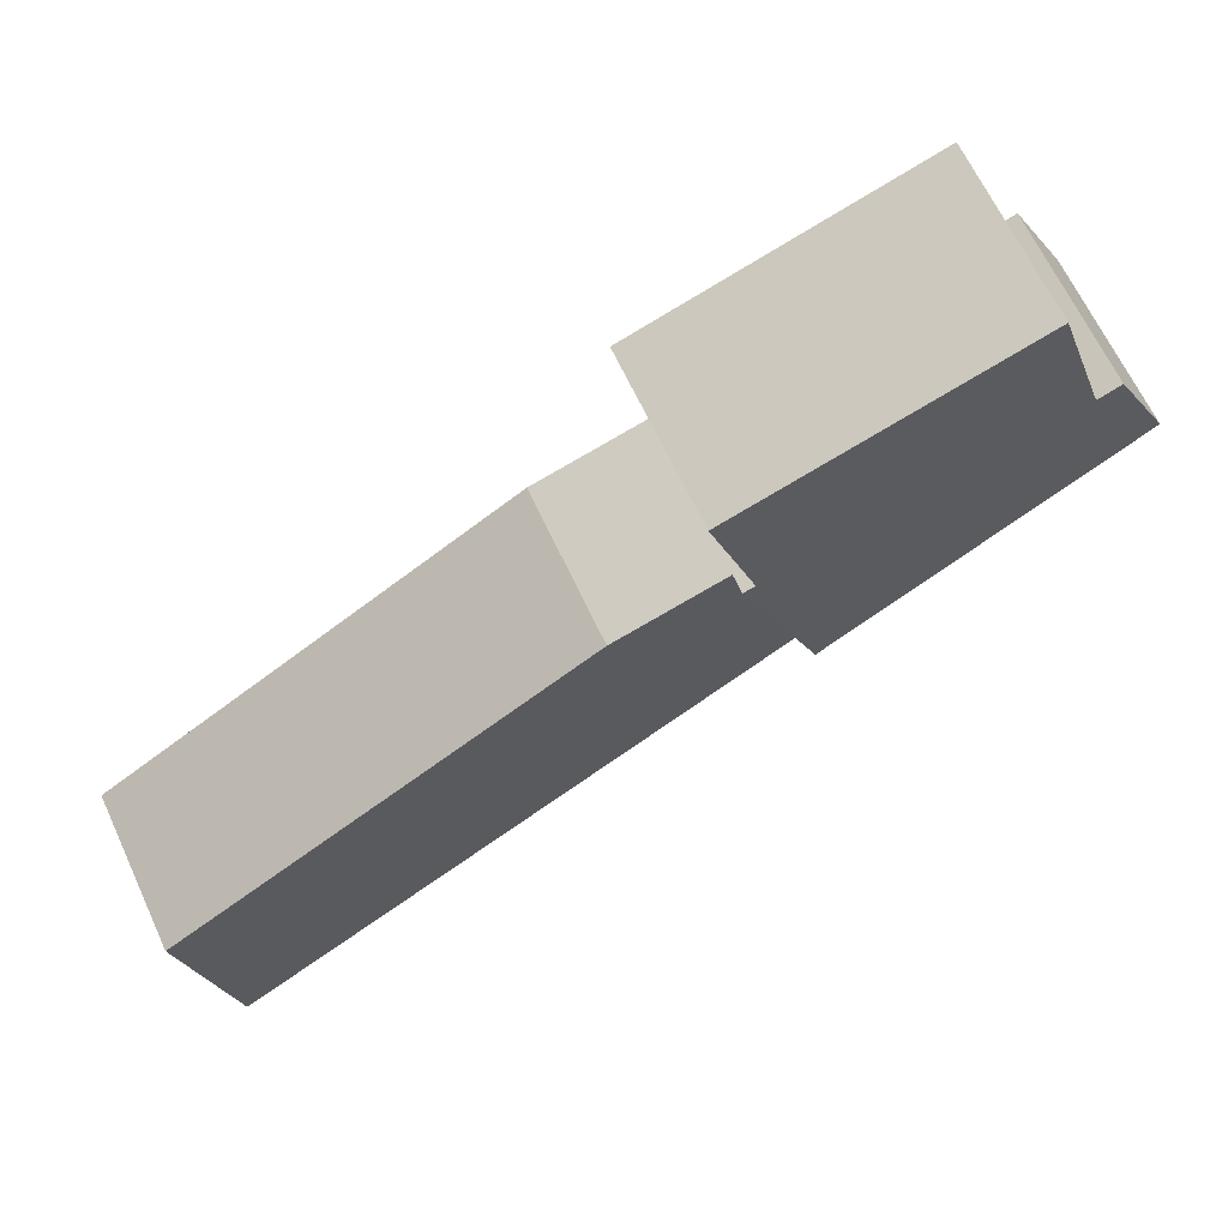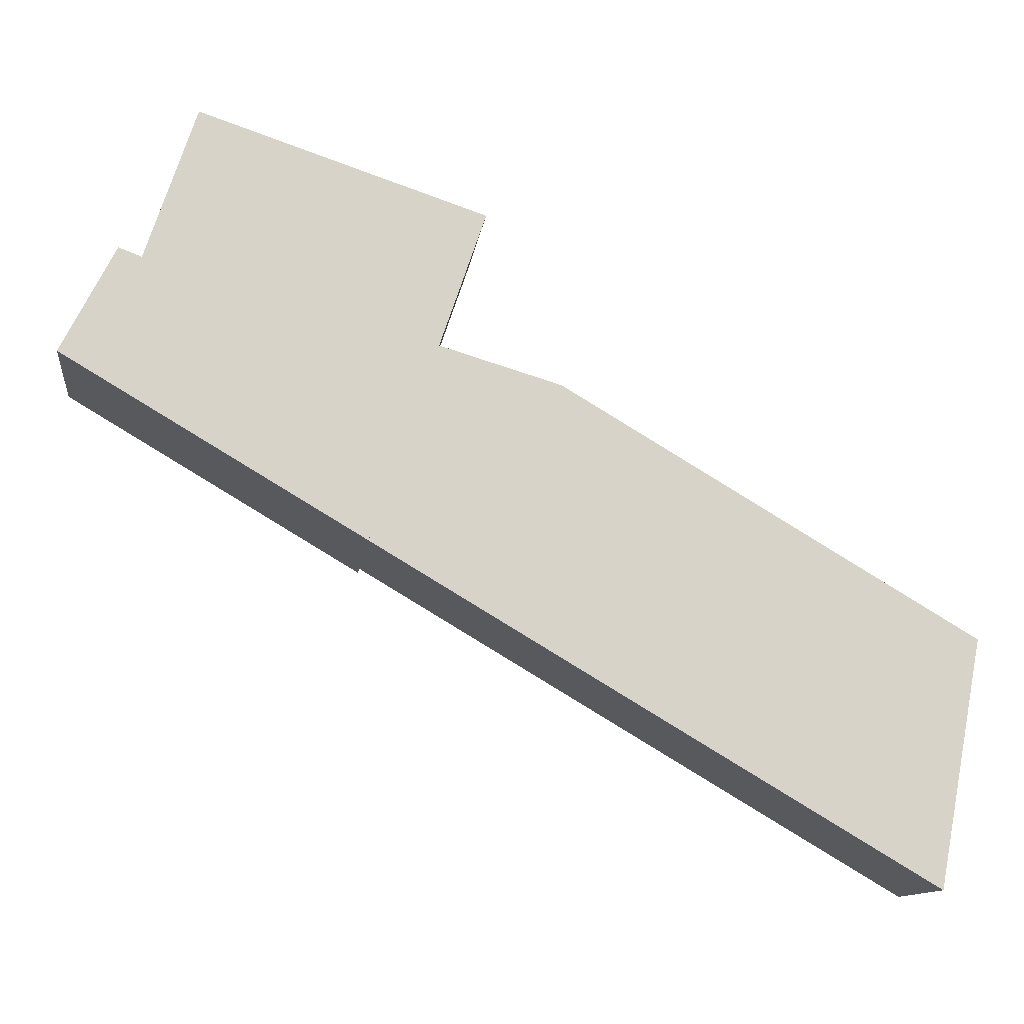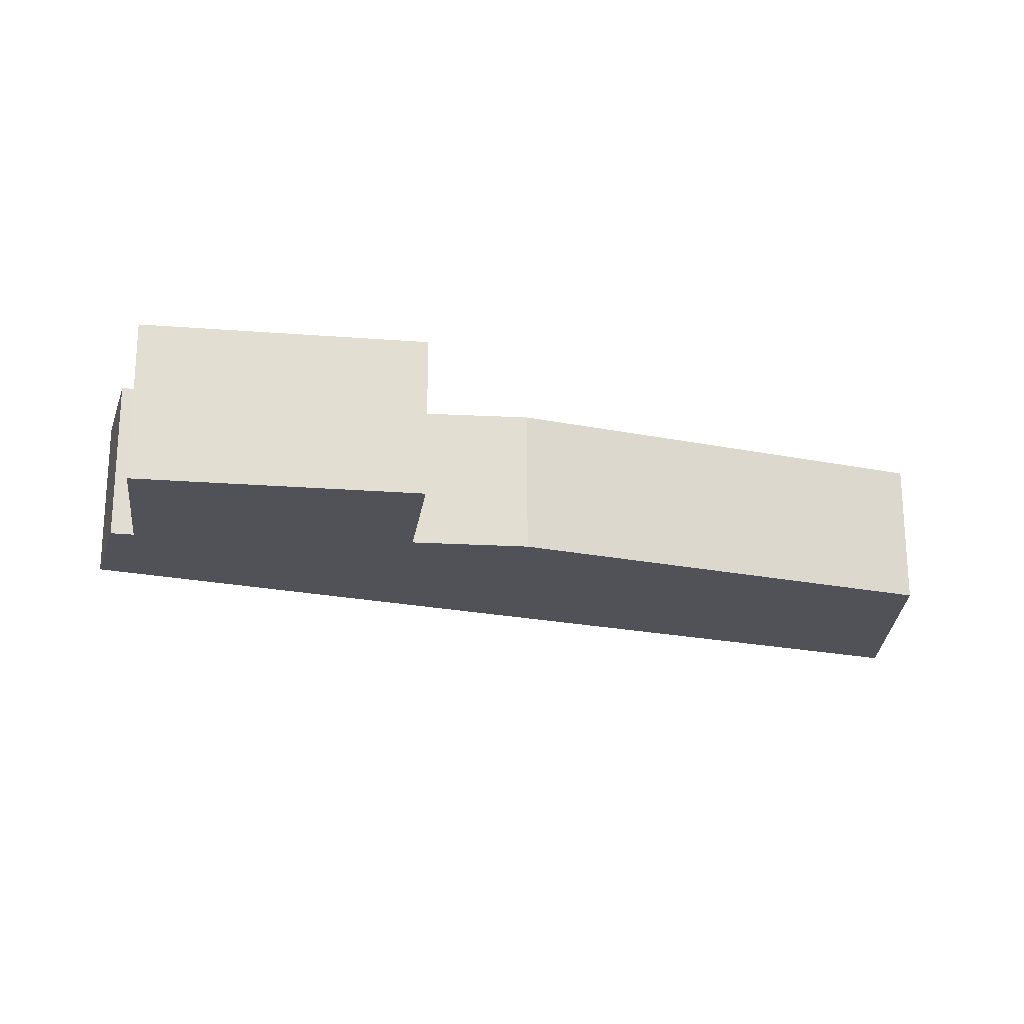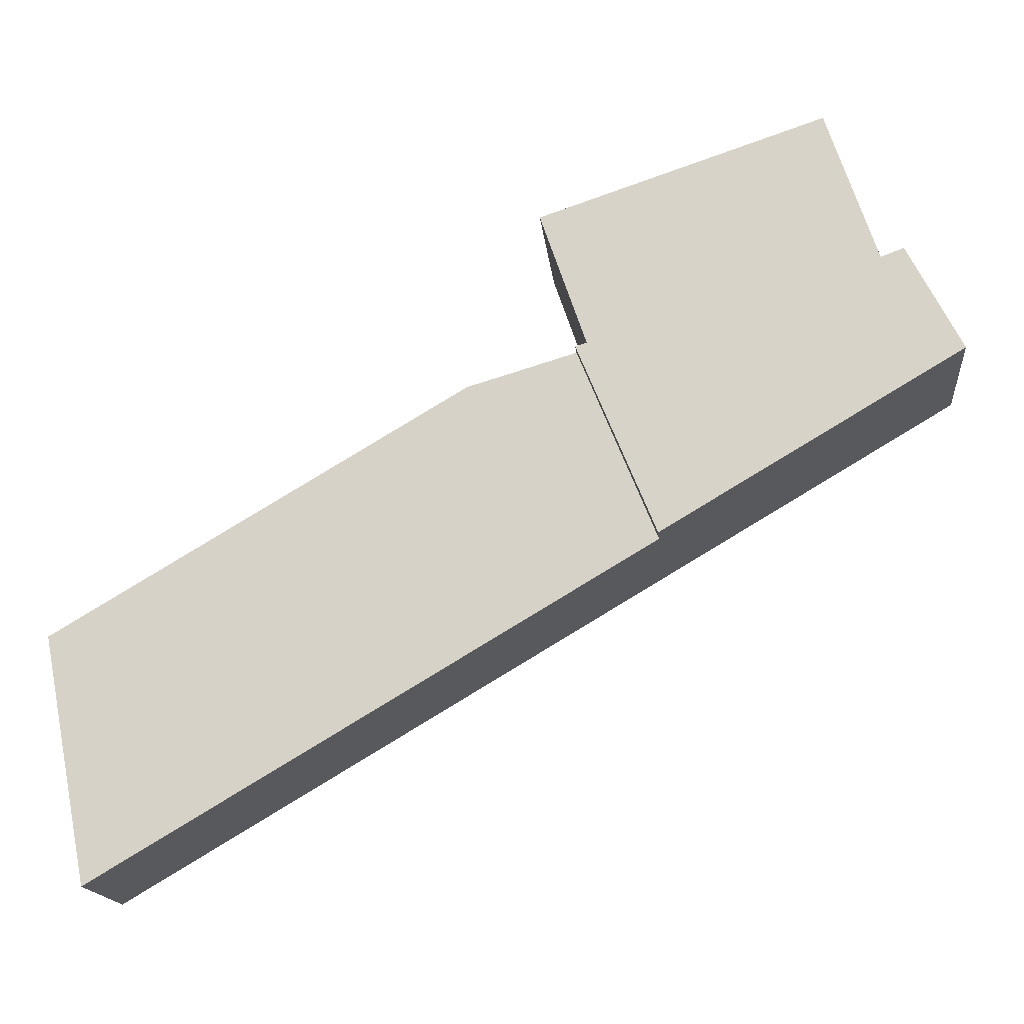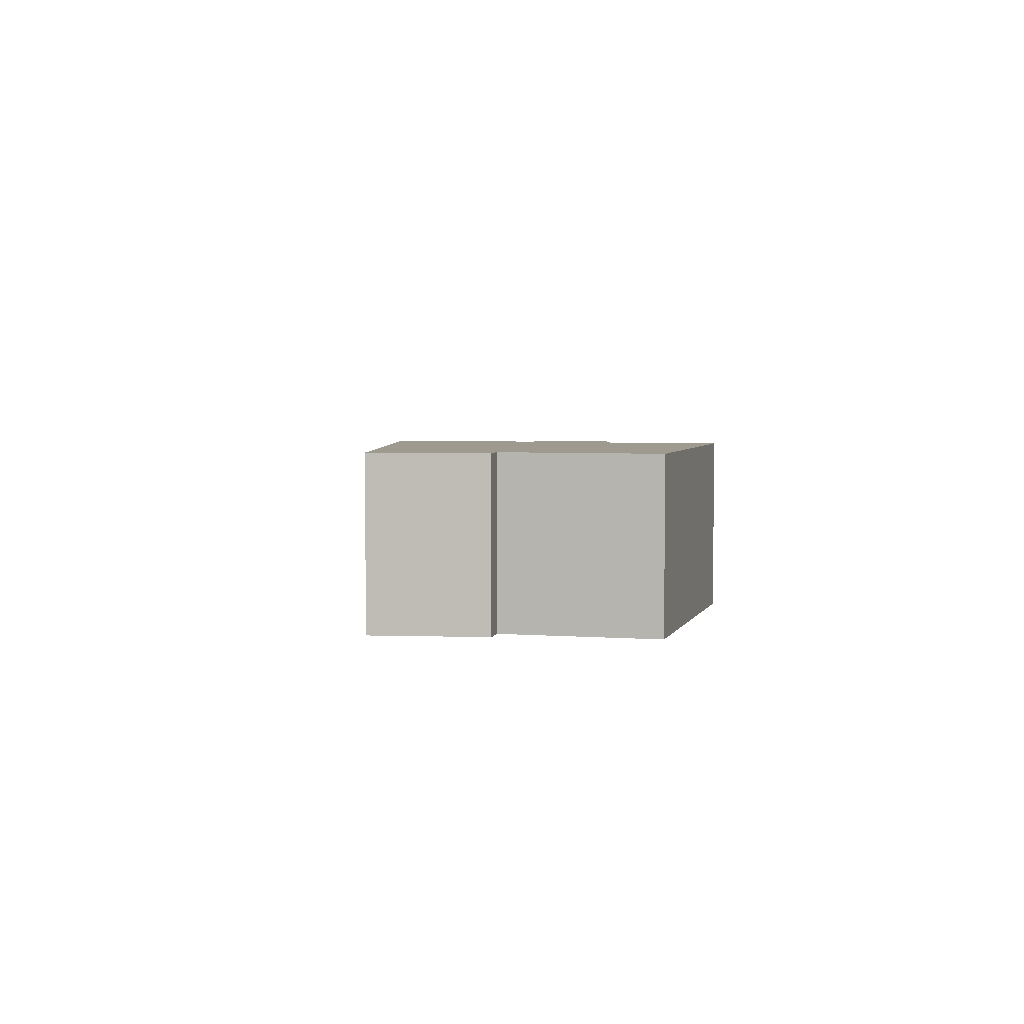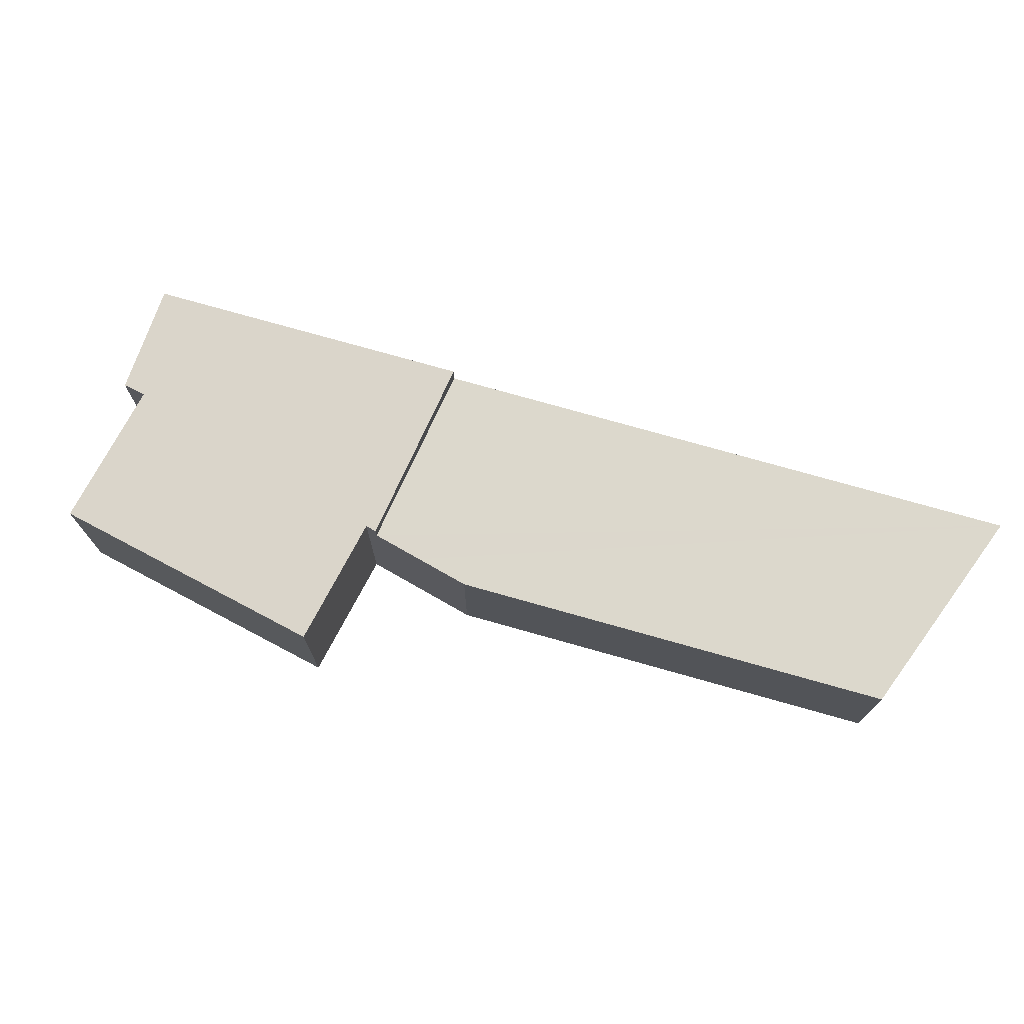
<metadata>
{"format":"obj","ext":"obj","renderer":"f3d","projection":"perspective","resolution":1024,"background":"white","views":[{"elev":65.2,"azim":155.1,"up":"+Z"},{"elev":-12.0,"azim":-7.1,"up":"+Z"},{"elev":-21.5,"azim":10.7,"up":"+Y"},{"elev":-16.3,"azim":-174.3,"up":"+Z"},{"elev":3.9,"azim":-57.0,"up":"+Y"},{"elev":74.2,"azim":46.5,"up":"+Y"}]}
</metadata>
<code>
v  13.11 5.345 0.518
v  29.6 5.172 -17.49
v  10.4 5.172 -6.148
v  14.96 5.356 -0.039
v  16.89 5.368 -0.614
v  31.14 5.367 -9.073
v  30.14 5.241 -14.52
v  16.89 3.76e-17 -0.614
v  14.96 2.388e-18 -0.039
v  13.11 -3.172e-17 0.518
v  31.14 5.556e-16 -9.073
v  30.14 8.893e-16 -14.52
v  29.6 1.071e-15 -17.49
v  10.4 3.765e-16 -6.148
v  10.4 5.967 -6.148
v  12.71 5.967 0.637
v  13.11 5.967 0.518
v  13.09 5.967 1.753
v  4.424 5.967 8.641
v  14.3 5.967 5.324
v  3.934 5.967 7.165
v  2.673 5.967 3.372
v  0 5.967 3.654e-16
v  1.878 5.967 3.669
v  2.673 -2.065e-16 3.372
v  4.424 -5.291e-16 8.641
v  3.934 -4.387e-16 7.165
v  14.3 -3.26e-16 5.324
v  12.71 -3.9e-17 0.637
v  1.878 -2.247e-16 3.669
v  13.09 -1.073e-16 1.753
v  0 0 0
g defaultobject
f 1 2 3
f 2 1 4
f 2 4 5
f 2 5 6
f 2 6 7
f 4 8 5
f 8 4 1
f 8 1 9
f 9 1 10
f 8 6 5
f 6 8 11
f 11 7 6
f 7 11 12
f 7 12 2
f 2 12 13
f 13 3 2
f 3 13 14
f 3 10 1
f 10 3 14
f 12 14 13
f 14 12 11
f 14 11 8
f 14 8 9
f 14 9 10
f 15 16 17
f 18 19 20
f 19 18 16
f 19 16 15
f 19 15 21
f 21 15 22
f 22 15 23
f 22 23 24
f 25 21 22
f 21 25 19
f 19 25 26
f 26 25 27
f 26 20 19
f 20 26 28
f 29 17 16
f 17 29 10
f 30 22 24
f 22 30 25
f 28 18 20
f 18 28 16
f 16 28 29
f 29 28 31
f 10 15 17
f 15 10 14
f 14 23 15
f 23 14 32
f 32 24 23
f 24 32 30
f 26 31 28
f 31 26 27
f 31 27 25
f 31 25 29
f 29 14 10
f 14 29 25
f 14 25 30
f 14 30 32

</code>
